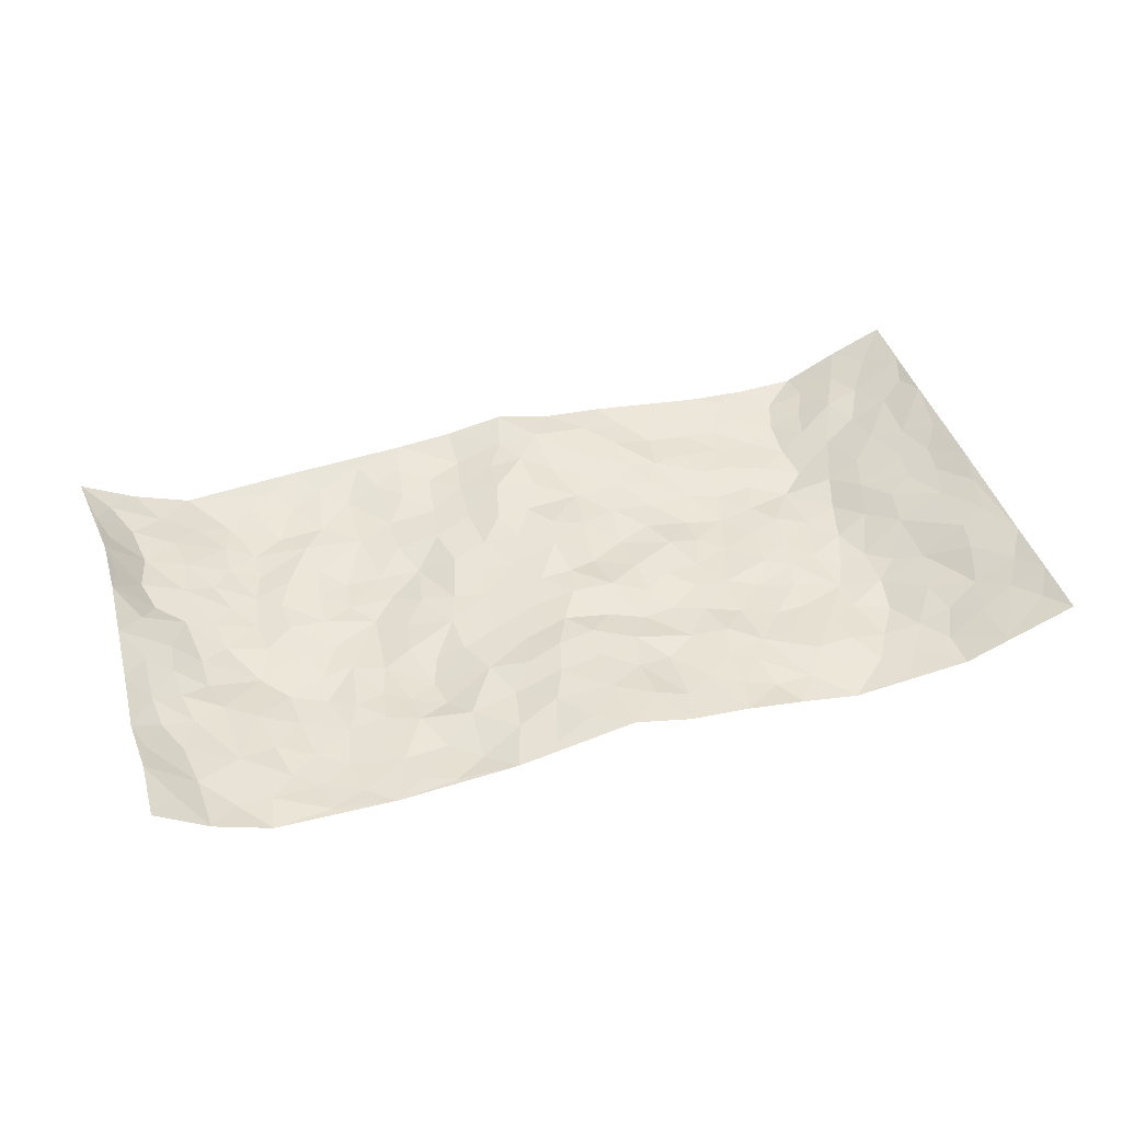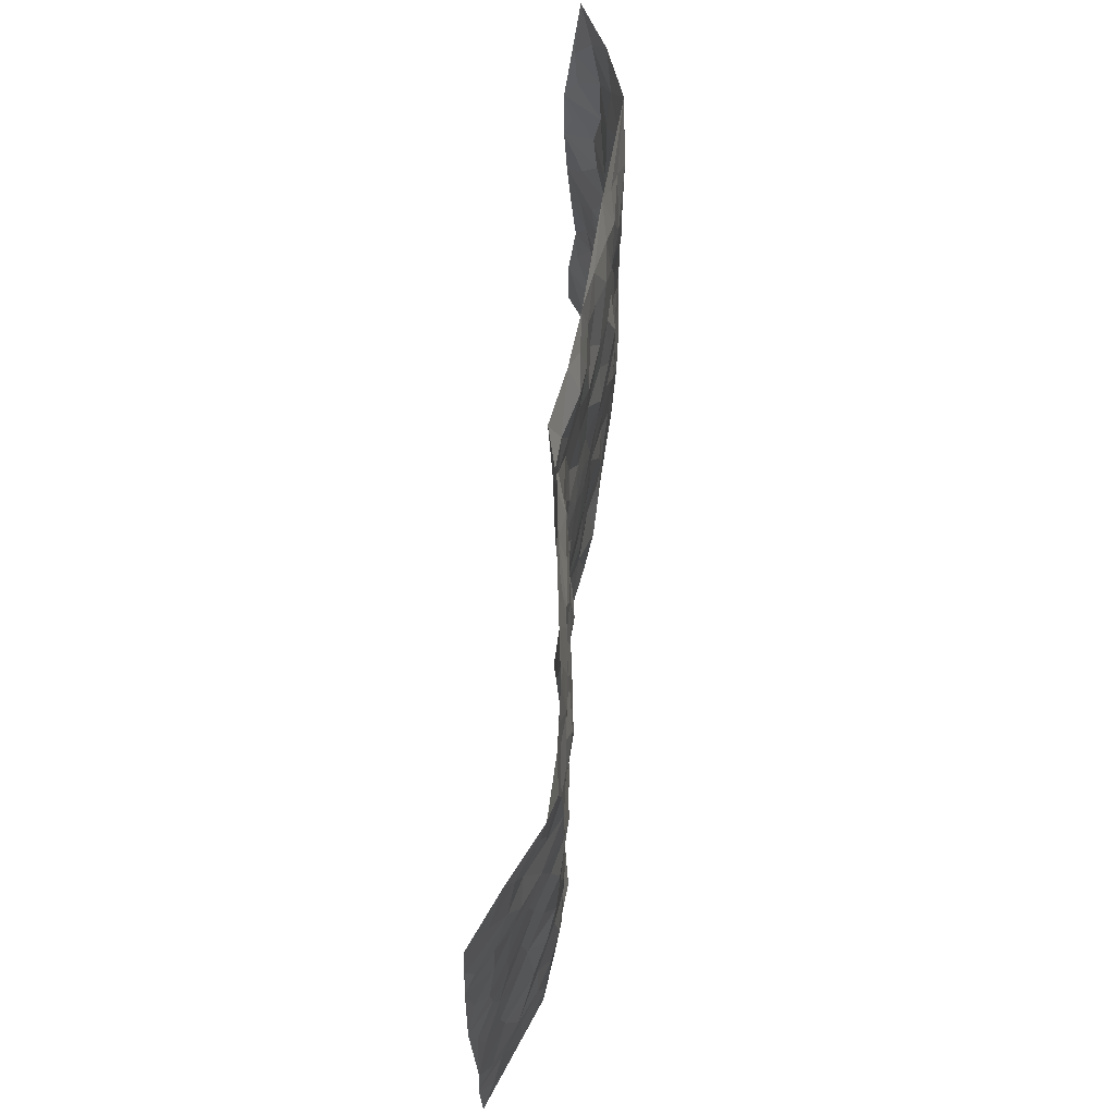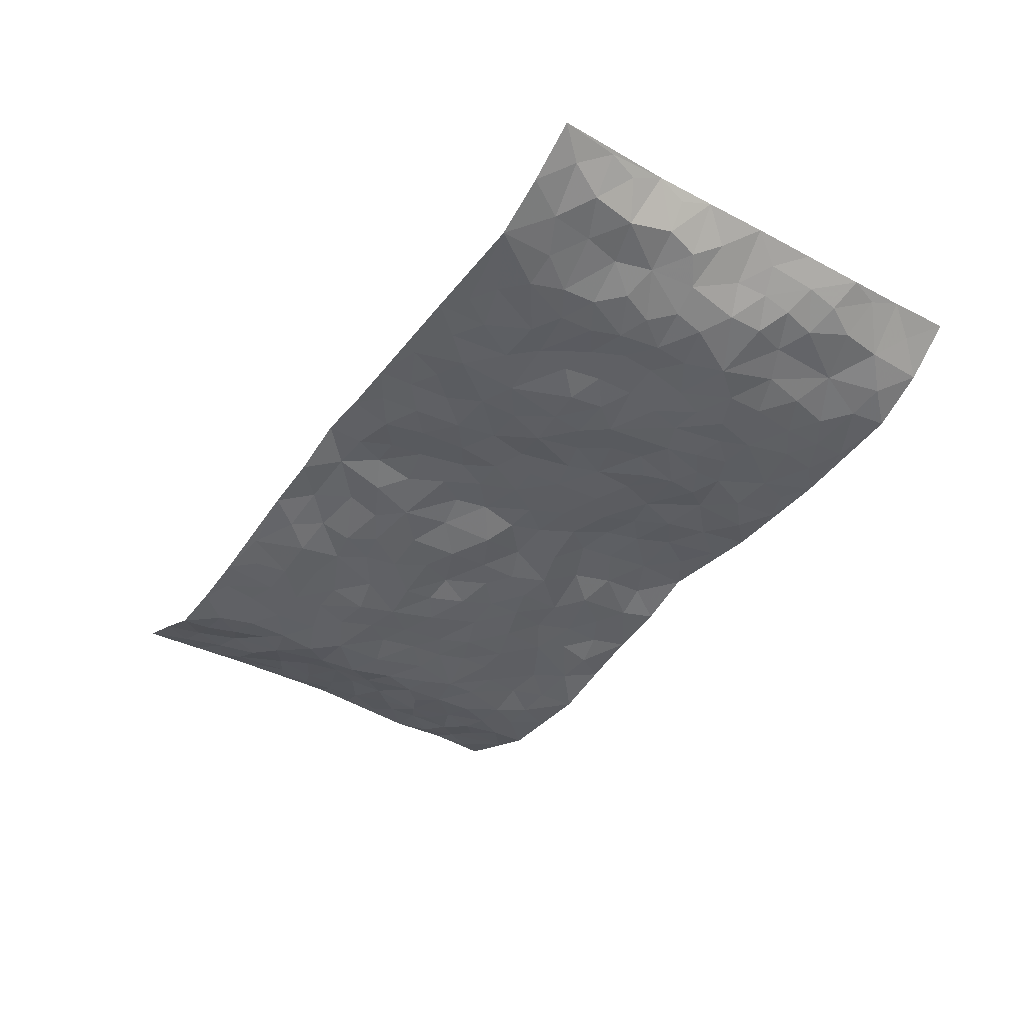
<metadata>
{"format":"obj","ext":"obj","renderer":"f3d","projection":"perspective","resolution":1024,"background":"white","views":[{"elev":43.8,"azim":-17.3,"up":"+Z"},{"elev":62.2,"azim":95.6,"up":"+Y"},{"elev":-41.9,"azim":-123.0,"up":"+Z"}]}
</metadata>
<code>
v -0.9522 0.006578 0.101
v -0.9608 0.9967 0.08157
v 0.9605 0.002334 0.08394
v 0.9591 0.9979 0.08412
v -0.7917 0.3927 0.001652
v -0.9438 0.5004 0.105
v -0.8486 0.359 0.02688
v 0.0009549 0.00582 0.04065
v -0.9566 0.2534 0.08548
v -0.9061 0.3398 0.05825
v -0.7343 0.002057 -0.01385
v -0.9489 0.1308 0.1004
v -0.7071 0.2932 -0.01342
v -0.8489 0.003386 0.03258
v -0.8342 0.2899 0.01845
v -0.4883 0.001536 -0.01931
v -0.9352 0.1917 0.0805
v -0.2922 0.1669 -0.002739
v -0.7702 0.3227 0.005481
v -0.8544 0.1218 0.03085
v -0.9036 0.06725 0.07026
v -0.7936 0.06517 0.002941
v -0.6717 0.1269 -0.02196
v -0.723 0.07524 -0.01283
v -0.866 0.2088 0.03107
v -0.8985 0.2723 0.04677
v -0.7642 0.1778 0.005973
v -0.6909 0.2099 -0.02036
v -0.8464 0.4884 0.04168
v -0.9496 0.3767 0.09604
v -0.7358 0.9975 -0.02175
v -0.5353 0.2221 -0.03443
v 0.2593 0.159 -0.001532
v -0.9362 0.7498 0.1112
v -0.3663 0.3928 -0.02192
v -0.7749 0.7526 0.01097
v -0.7928 0.8311 0.01244
v -0.5798 0.4421 -0.02935
v -0.5986 0.6059 -0.02432
v -0.4907 0.9964 -0.001642
v -0.9222 0.6871 0.09366
v -0.6599 0.5626 -0.03015
v -0.3894 0.7543 -0.02577
v -0.5081 0.2797 -0.03009
v -0.4583 0.2249 -0.02569
v -0.4935 0.1619 -0.02872
v -0.4472 0.6374 -0.03858
v -0.365 0.5603 -0.03
v 0.1646 0.4743 -0.002433
v -0.3316 0.22 -0.01894
v -0.2102 0.6106 -0.00177
v -0.3736 0.6298 -0.0316
v -0.2988 0.05751 -0.0167
v -0.6259 0.7103 -0.03346
v -0.3935 0.1941 -0.01765
v -0.8606 0.617 0.0348
v -0.03808 0.3491 0.01474
v 0.0564 0.3406 0.005674
v 0.2966 0.4516 -0.01671
v -0.0945 0.5511 0.006159
v -0.1648 0.5559 -0.0003012
v 0.09195 0.6286 0.005612
v -0.6318 0.346 -0.03623
v -0.7456 0.5742 -0.01228
v -0.9223 0.8097 0.08416
v -0.5583 0.1288 -0.03087
v -0.3651 0.01226 -0.01216
v -0.7908 0.4664 0.0002389
v -0.616 0.1719 -0.02935
v -0.6129 0.01823 -0.01803
v -0.2419 0.002437 -0.002539
v -0.6143 0.08792 -0.02486
v -0.545 0.05285 -0.025
v -0.4294 0.03727 -0.01684
v -0.4491 0.1037 -0.02309
v -0.8785 0.6851 0.04441
v -0.9425 0.8732 0.09109
v -0.7355 0.5095 -0.02001
v -0.000814 0.9905 0.05018
v -0.7947 0.6748 0.01435
v -0.56 0.3149 -0.03853
v -0.5108 0.4609 -0.0355
v 0.006904 0.5703 0.02078
v -0.0498 0.4827 0.01082
v 0.002983 0.4201 0.01694
v -0.1237 0.1301 0.0229
v -0.5679 0.6703 -0.02305
v -0.8906 0.5624 0.06765
v -0.7294 0.6911 -0.01307
v -0.4471 0.2963 -0.03224
v -0.6295 0.2674 -0.03221
v -0.4997 0.6889 -0.02442
v -0.1725 0.4852 -0.003004
v -0.262 0.4361 -0.009558
v -0.6455 0.6491 -0.03065
v -0.01034 0.1203 0.03305
v -0.4132 0.5107 -0.03849
v -0.341 0.2873 -0.02521
v -0.2401 0.5038 -0.008593
v -0.1799 0.3819 -0.003154
v -0.9378 0.625 0.1112
v -0.703 0.623 -0.02127
v -0.8058 0.5796 0.0114
v -0.3598 0.1101 -0.02066
v -0.5194 0.533 -0.02888
v -0.6821 0.4061 -0.03175
v -0.1293 0.3245 0.005878
v -0.1489 0.2506 0.01458
v -0.516 0.6119 -0.0263
v 0.1071 0.727 0.001161
v -0.00275 0.2175 0.02535
v -0.07277 0.2752 0.02264
v 0.005244 0.2907 0.02263
v -0.4276 0.3632 -0.03181
v -0.1945 0.1847 0.004002
v -0.6527 0.4879 -0.02802
v -0.5549 0.3809 -0.03486
v -0.4902 0.3914 -0.03371
v -0.3071 0.5246 -0.01638
v -0.2583 0.3501 -0.007884
v -0.3542 0.4672 -0.02448
v -0.2256 0.2712 0.001829
v -0.09065 0.4114 0.005258
v -0.5927 0.5314 -0.02237
v -0.09149 0.2003 0.02458
v -0.2122 0.09446 0.007473
v -0.397 0.2575 -0.02518
v -0.9032 0.4385 0.07143
v -0.8523 0.4213 0.03821
v 0.092 0.4233 0.01099
v 0.2074 0.2389 -0.003593
v 0.08047 0.5163 -0.004618
v 0.01914 0.4878 0.01114
v 0.165 0.3935 -0.003318
v 0.7805 0.4969 0.02133
v 0.2194 0.4342 -0.004539
v 0.265 0.314 -0.01228
v 0.1591 0.5666 -0.01479
v 0.1198 0.9929 0.02071
v -0.2904 0.6199 -0.02391
v 0.4222 0.8788 -0.026
v 0.4882 0.997 -0.02026
v -0.2127 0.78 -0.005858
v -0.05762 0.8608 0.01837
v -0.3201 0.3481 -0.02234
v -0.4577 0.5664 -0.03749
v -0.07372 0.05566 0.03184
v -0.1561 0.02397 0.01382
v 0.1207 0.004396 0.01232
v 0.01322 0.8555 0.03052
v -0.01676 0.6977 0.01861
v 0.4218 0.1974 -0.0187
v 0.34 0.2902 -0.02001
v 0.5916 0.5261 -0.03879
v 0.5253 0.5471 -0.02709
v 0.456 0.1361 -0.01475
v 0.5232 0.2286 -0.02621
v 0.4134 0.362 -0.03034
v 0.02365 0.6393 0.02219
v -0.05878 0.6262 0.01519
v -0.1456 0.7284 0.006064
v -0.08686 0.6913 0.01988
v -0.06074 0.7883 0.02376
v -0.1358 0.6321 0.006338
v 0.02061 0.7716 0.01984
v 0.2429 0.9952 0.01055
v -0.01827 0.9221 0.02771
v -0.2685 0.8449 -0.001333
v -0.1978 0.8787 -0.001436
v -0.3146 0.7808 -0.01685
v -0.2437 0.9962 0.01306
v -0.2273 0.6956 -0.003649
v -0.3167 0.7002 -0.01825
v -0.1388 0.8278 0.006165
v -0.1214 0.9933 0.02659
v 0.2163 0.7443 -0.01057
v 0.1726 0.6657 -0.007804
v 0.3256 0.5942 -0.02692
v 0.2615 0.523 -0.004565
v 0.2651 0.6647 -0.01738
v 0.4241 0.743 -0.02306
v 0.3549 0.682 -0.02365
v 0.2849 0.7315 -0.01063
v 0.06834 0.923 0.03417
v 0.07714 0.8206 0.00964
v 0.1448 0.8535 0.01674
v 0.2496 0.87 0.004449
v 0.3207 0.7914 -0.01137
v 0.2317 0.5948 -0.01041
v -0.873 0.8667 0.03415
v -0.6816 0.8161 -0.02588
v -0.8601 0.7741 0.02986
v -0.8517 0.9978 0.02141
v -0.9081 0.9388 0.05424
v -0.8066 0.9207 0.00715
v -0.7319 0.8849 -0.01442
v -0.6066 0.9285 -0.02196
v -0.6627 0.8855 -0.03277
v -0.6861 0.7454 -0.02414
v -0.56 0.8144 -0.03107
v -0.6213 0.781 -0.03329
v -0.5116 0.9013 -0.02521
v -0.3904 0.8787 -0.02078
v -0.5465 0.9593 -0.01437
v -0.4643 0.8166 -0.02529
v -0.4429 0.9363 -0.01531
v -0.345 0.9717 -0.0003817
v -0.5113 0.7611 -0.0211
v -0.3198 0.9004 -0.005506
v -0.2578 0.9289 0.002955
v 0.1549 0.7824 0.001104
v 0.2532 0.8023 -0.008229
v 0.1874 0.929 0.01879
v 0.3919 0.8108 -0.01874
v 0.3346 0.8787 -0.01672
v 0.3796 0.9803 -0.008754
v 0.2864 0.9349 -0.002607
v 0.4397 0.9466 -0.0202
v 0.3797 0.4932 -0.02995
v 0.3254 0.5287 -0.01995
v 0.4836 0.6037 -0.03265
v 0.4314 0.6641 -0.03623
v 0.4051 0.5876 -0.03597
v 0.3526 0.1913 -0.01328
v 0.4812 0.3352 -0.02696
v 0.4593 0.5225 -0.02903
v 0.3458 0.3882 -0.0221
v -0.1216 0.9126 0.002872
v -0.182 0.9553 0.009569
v 0.3198 0.1344 -0.00899
v 0.6103 0.01537 -0.02491
v 0.1994 0.334 -0.01078
v 0.2703 0.3853 -0.01266
v 0.584 0.2485 -0.03578
v 0.7345 0.9975 -0.02172
v 0.9594 0.2519 0.08379
v 0.4912 0.8113 -0.03044
v 0.7147 0.4874 -0.01206
v 0.4884 0.7461 -0.02837
v 0.9522 0.5002 0.09625
v 0.6689 0.2947 -0.02681
v 0.5095 0.4682 -0.02602
v 0.7746 0.3115 0.000634
v 0.5612 0.4157 -0.03415
v 0.4876 0.003607 -0.03702
v 0.0897 0.2539 0.01282
v 0.5046 0.07821 -0.02676
v 0.1326 0.3197 -0.004659
v 0.4157 0.2672 -0.02601
v 0.8599 0.2653 0.04672
v 0.6416 0.4619 -0.03476
v 0.5775 0.08322 -0.033
v 0.4487 0.4263 -0.02542
v 0.6076 0.3721 -0.03724
v 0.2864 0.234 -0.003298
v 0.4781 0.2722 -0.02871
v 0.2637 0.08004 -0.0012
v 0.3661 0.003476 -0.01509
v 0.2443 0.003444 0.003491
v 0.1998 0.1161 0.0006332
v 0.06766 0.1718 0.01676
v 0.1429 0.1913 -0.002513
v 0.6129 0.1482 -0.03568
v 0.7684 0.4231 0.01192
v 0.7444 0.2216 -0.001666
v 0.6507 0.08129 -0.02711
v 0.6693 0.3852 -0.02992
v 0.7171 0.3398 -0.01785
v 0.8705 0.3264 0.05261
v 0.7376 0.5674 0.002053
v 0.6922 0.1461 -0.02342
v 0.7611 0.1504 -0.002994
v 0.8278 0.3675 0.03498
v 0.9233 0.3502 0.07323
v 0.8706 0.4384 0.05195
v 0.5821 0.3136 -0.03734
v 0.8123 0.1063 0.02307
v 0.3306 0.06478 -0.01706
v 0.4103 0.07022 -0.01954
v 0.07202 0.08093 0.02797
v 0.1412 0.07415 0.00728
v 0.9537 0.749 0.09231
v 0.7313 0.07941 -0.01429
v 0.6563 0.2165 -0.03475
v 0.9388 0.4251 0.08398
v 0.8899 0.509 0.05997
v 0.8038 0.2508 0.01205
v 0.5338 0.1493 -0.02202
v 0.7325 0.001578 -0.01051
v 0.5029 0.3944 -0.02556
v 0.9252 0.06465 0.06622
v 0.9572 0.1271 0.08864
v 0.8328 0.1807 0.02554
v 0.8854 0.1252 0.05229
v 0.8214 0.009445 0.02594
v 0.9221 0.1893 0.06602
v 0.6672 0.5554 -0.03663
v 0.6903 0.6325 -0.0231
v 0.5856 0.6356 -0.04501
v 0.8146 0.6914 0.02927
v 0.6325 0.7712 -0.04016
v 0.9344 0.6245 0.08331
v 0.7596 0.6416 0.008404
v 0.8423 0.5949 0.03895
v 0.731 0.7433 -0.0114
v 0.8334 0.5303 0.03649
v 0.899 0.5738 0.06251
v 0.8761 0.6591 0.05421
v 0.6416 0.6918 -0.04214
v 0.5665 0.7234 -0.03454
v 0.51 0.6741 -0.03484
v 0.844 0.8519 0.0319
v 0.7112 0.8702 -0.01834
v 0.8055 0.7763 0.01492
v 0.8836 0.7774 0.05105
v 0.7731 0.8437 0.01311
v 0.954 0.8735 0.08669
v 0.6916 0.8018 -0.01758
v 0.9351 0.8106 0.07598
v 0.7401 0.9308 -0.01172
v 0.8464 0.9985 0.03363
v 0.6114 0.9975 -0.02653
v 0.813 0.9258 0.02149
v 0.8939 0.9276 0.05403
v 0.6621 0.9339 -0.03349
v 0.5566 0.9004 -0.02729
v 0.4909 0.8806 -0.03056
v 0.5499 0.9685 -0.02334
v 0.57 0.8215 -0.03751
v 0.6368 0.8603 -0.0358
f 29 6 128
f 12 21 20
f 26 10 9
f 55 45 46
f 27 19 15
f 26 9 17
f 101 6 88
f 12 1 21
f 7 15 19
f 125 86 96
f 84 123 85
f 129 29 128
f 25 27 15
f 12 20 17
f 73 75 66
f 22 14 11
f 26 17 25
f 9 12 17
f 25 15 26
f 5 129 7
f 52 146 48
f 55 18 50
f 7 19 5
f 20 27 25
f 124 82 105
f 41 76 34
f 20 14 22
f 14 20 21
f 14 21 1
f 24 22 11
f 24 27 22
f 72 66 69
f 69 32 91
f 70 24 11
f 24 23 27
f 17 20 25
f 27 20 22
f 10 15 7
f 10 26 15
f 23 28 27
f 27 13 19
f 28 23 69
f 13 27 28
f 119 121 94
f 10 7 129
f 6 30 128
f 9 10 30
f 36 192 80
f 80 102 89
f 118 81 44
f 64 103 78
f 115 126 86
f 45 32 46
f 91 63 13
f 129 68 29
f 95 87 54
f 95 54 199
f 202 40 204
f 82 97 105
f 29 88 6
f 18 55 104
f 148 126 71
f 38 82 124
f 50 18 122
f 117 82 38
f 5 19 106
f 82 117 118
f 80 64 102
f 127 45 55
f 194 77 190
f 98 35 114
f 39 124 105
f 127 50 98
f 106 19 13
f 66 75 46
f 39 95 42
f 63 117 38
f 95 89 102
f 101 56 76
f 51 140 99
f 18 53 126
f 62 83 132
f 45 127 90
f 112 113 57
f 103 29 68
f 130 85 58
f 109 39 105
f 35 94 121
f 113 246 58
f 151 165 163
f 120 100 94
f 114 127 98
f 192 190 65
f 95 39 87
f 36 191 37
f 67 104 74
f 56 101 88
f 13 63 106
f 192 34 76
f 268 241 243
f 108 115 125
f 93 84 60
f 133 84 85
f 156 288 157
f 101 76 41
f 80 103 64
f 105 97 146
f 99 61 51
f 92 109 47
f 125 96 111
f 158 227 153
f 75 104 55
f 69 66 32
f 81 91 32
f 106 78 68
f 42 64 78
f 77 34 65
f 24 70 72
f 75 73 16
f 16 71 67
f 2 34 77
f 13 28 91
f 103 56 88
f 56 80 76
f 72 69 23
f 11 16 70
f 16 73 70
f 16 67 74
f 115 18 126
f 24 72 23
f 73 72 70
f 16 74 75
f 72 73 66
f 32 45 44
f 84 83 60
f 66 46 32
f 78 106 116
f 117 63 81
f 67 53 104
f 103 68 78
f 69 91 28
f 36 80 89
f 106 38 116
f 106 68 5
f 81 118 117
f 62 132 138
f 32 44 81
f 53 67 71
f 57 58 85
f 123 100 107
f 93 60 61
f 33 230 224
f 8 96 147
f 132 133 130
f 140 48 119
f 93 100 123
f 122 98 50
f 164 60 160
f 53 71 126
f 125 112 108
f 193 194 195
f 75 55 46
f 63 91 81
f 56 103 80
f 196 198 31
f 18 104 53
f 121 48 97
f 38 106 63
f 118 97 82
f 97 35 121
f 51 172 140
f 130 134 49
f 87 39 109
f 288 252 263
f 97 114 35
f 47 43 92
f 57 113 58
f 248 130 58
f 34 101 41
f 114 90 127
f 116 124 42
f 145 94 35
f 118 114 97
f 167 79 175
f 98 145 35
f 85 123 57
f 43 47 52
f 199 36 89
f 42 78 116
f 159 83 62
f 88 29 103
f 74 104 75
f 118 44 90
f 173 140 172
f 42 95 102
f 190 192 37
f 65 190 77
f 89 95 199
f 125 111 112
f 92 87 109
f 18 115 122
f 177 180 176
f 112 57 107
f 109 105 146
f 93 94 100
f 285 286 275
f 96 86 147
f 137 232 131
f 57 123 107
f 87 92 208
f 49 134 136
f 132 130 49
f 161 164 162
f 50 127 55
f 122 108 107
f 122 107 100
f 48 140 52
f 118 90 114
f 99 119 94
f 123 84 93
f 36 37 192
f 48 121 119
f 120 122 100
f 39 42 124
f 38 124 116
f 248 58 246
f 44 45 90
f 98 122 120
f 146 52 47
f 94 93 99
f 168 209 170
f 212 183 188
f 202 197 200
f 42 102 64
f 107 108 112
f 99 93 61
f 8 280 96
f 112 111 113
f 125 115 86
f 115 108 122
f 128 30 10
f 5 68 129
f 10 129 128
f 132 49 138
f 83 84 133
f 130 133 85
f 83 133 132
f 248 134 130
f 156 152 224
f 151 110 165
f 212 186 211
f 153 224 249
f 254 251 244
f 246 261 262
f 225 158 249
f 49 136 179
f 185 184 150
f 214 188 181
f 181 188 182
f 161 163 174
f 143 170 172
f 110 211 185
f 184 79 167
f 174 228 169
f 62 110 159
f 163 150 144
f 210 169 229
f 170 143 168
f 176 211 110
f 98 120 145
f 94 145 120
f 48 146 97
f 109 146 47
f 148 86 126
f 147 86 148
f 71 8 148
f 8 147 148
f 244 276 254
f 232 136 134
f 174 143 161
f 60 83 160
f 163 162 151
f 159 160 83
f 261 281 262
f 259 281 149
f 219 220 59
f 246 113 111
f 33 255 131
f 157 256 152
f 137 255 153
f 230 278 279
f 262 260 33
f 154 155 242
f 131 255 137
f 248 131 232
f 281 280 149
f 259 258 278
f 220 179 59
f 159 151 160
f 162 160 151
f 164 61 60
f 228 174 144
f 144 174 163
f 159 110 151
f 161 172 164
f 186 184 185
f 161 162 163
f 61 164 51
f 160 162 164
f 187 217 213
f 150 163 165
f 205 202 200
f 79 184 139
f 170 43 173
f 174 169 143
f 161 143 172
f 167 144 150
f 176 180 183
f 172 170 173
f 223 226 221
f 185 150 165
f 99 140 119
f 207 206 203
f 172 51 164
f 43 52 173
f 173 52 140
f 167 175 228
f 228 229 169
f 210 168 169
f 177 110 62
f 189 138 179
f 62 138 177
f 136 232 233
f 181 182 222
f 150 184 167
f 178 180 189
f 49 179 138
f 177 138 189
f 180 178 182
f 178 179 220
f 307 308 304
f 222 223 221
f 215 187 188
f 176 183 212
f 187 213 186
f 214 215 188
f 185 211 186
f 237 181 239
f 182 188 183
f 110 185 165
f 216 215 141
f 211 176 212
f 182 183 180
f 176 110 177
f 213 184 186
f 178 189 179
f 177 189 180
f 195 190 37
f 197 198 200
f 195 194 190
f 34 192 65
f 80 192 76
f 37 196 195
f 194 2 77
f 193 2 194
f 196 37 191
f 31 193 195
f 198 196 191
f 31 195 196
f 199 201 191
f 197 204 31
f 198 191 201
f 31 198 197
f 201 199 54
f 36 199 191
f 54 208 201
f 208 43 205
f 208 54 87
f 198 201 200
f 206 205 203
f 43 170 203
f 210 207 209
f 40 202 206
f 31 204 40
f 197 202 204
f 208 205 200
f 43 203 205
f 205 206 202
f 203 209 207
f 171 40 207
f 40 206 207
f 208 200 201
f 43 208 92
f 170 209 203
f 168 143 169
f 207 210 171
f 168 210 209
f 188 187 212
f 212 187 186
f 166 139 213
f 184 213 139
f 237 214 181
f 215 214 141
f 216 141 218
f 213 217 166
f 142 166 216
f 217 216 166
f 187 215 217
f 216 217 215
f 237 141 214
f 142 216 218
f 223 222 182
f 179 136 59
f 223 220 219
f 267 238 251
f 237 327 141
f 223 182 178
f 158 290 253
f 220 223 178
f 59 233 227
f 233 59 136
f 248 246 131
f 153 249 158
f 251 254 267
f 223 219 226
f 111 261 246
f 297 251 238
f 276 256 157
f 167 228 144
f 229 228 175
f 175 171 229
f 229 171 210
f 260 257 33
f 265 271 272
f 266 289 283
f 269 243 250
f 249 224 152
f 266 283 271
f 227 233 137
f 253 227 158
f 325 313 320
f 135 264 275
f 310 329 239
f 270 298 297
f 249 256 225
f 275 273 269
f 311 222 221
f 155 154 299
f 234 276 157
f 310 311 299
f 222 239 181
f 221 226 155
f 266 263 252
f 242 290 244
f 264 273 275
f 273 264 243
f 242 244 154
f 276 290 225
f 288 234 157
f 240 282 302
f 275 286 306
f 225 290 158
f 234 263 284
f 241 254 276
f 233 232 137
f 137 153 227
f 264 135 238
f 244 251 154
f 260 259 257
f 227 253 219
f 33 224 255
f 154 297 299
f 240 302 307
f 297 154 251
f 264 268 243
f 253 226 219
f 271 284 263
f 277 294 293
f 290 242 253
f 241 234 284
f 59 227 219
f 242 155 226
f 252 245 231
f 157 152 156
f 257 230 33
f 152 256 249
f 278 230 257
f 262 33 131
f 224 153 255
f 259 278 257
f 134 248 232
f 230 279 224
f 96 261 111
f 261 96 280
f 280 281 261
f 246 262 131
f 252 247 245
f 268 267 241
f 283 277 272
f 288 247 252
f 275 274 285
f 295 291 294
f 267 268 264
f 263 234 288
f 309 310 299
f 290 276 244
f 283 272 271
f 267 254 241
f 265 243 241
f 236 240 285
f 297 238 270
f 303 305 298
f 241 276 234
f 221 155 299
f 272 277 293
f 250 243 287
f 286 285 240
f 284 271 265
f 271 263 266
f 295 3 291
f 225 256 276
f 241 284 265
f 289 266 231
f 3 292 291
f 321 235 323
f 293 294 296
f 279 278 258
f 245 279 258
f 279 156 224
f 260 281 259
f 280 8 149
f 262 281 260
f 231 266 252
f 267 264 238
f 306 304 270
f 283 289 295
f 243 269 273
f 236 269 250
f 294 292 296
f 274 236 285
f 269 274 275
f 250 287 293
f 245 289 231
f 236 274 269
f 156 279 247
f 242 226 253
f 247 279 245
f 243 265 287
f 288 156 247
f 265 272 293
f 296 292 236
f 293 287 265
f 295 294 277
f 277 283 295
f 236 250 296
f 289 3 295
f 292 294 291
f 293 296 250
f 300 304 308
f 325 320 235
f 329 330 326
f 270 304 303
f 270 303 298
f 309 305 301
f 135 306 270
f 299 297 298
f 298 309 299
f 238 135 270
f 300 314 305
f 303 300 305
f 304 306 307
f 300 303 304
f 282 319 315
f 322 325 235
f 275 306 135
f 307 306 286
f 240 307 286
f 308 307 302
f 302 282 308
f 308 282 315
f 305 309 298
f 310 309 301
f 310 301 329
f 310 239 311
f 222 311 239
f 299 311 221
f 319 312 315
f 312 323 316
f 301 305 318
f 305 314 316
f 300 308 315
f 316 314 312
f 312 314 315
f 315 314 300
f 323 312 324
f 316 313 318
f 282 4 317
f 330 313 325
f 4 321 324
f 235 320 323
f 282 317 319
f 312 319 317
f 326 325 322
f 316 320 313
f 316 318 305
f 142 218 327
f 327 218 141
f 316 323 320
f 324 312 317
f 4 324 317
f 321 323 324
f 318 313 330
f 328 326 322
f 326 327 329
f 329 327 237
f 326 328 327
f 322 142 328
f 327 328 142
f 329 237 239
f 301 318 330
f 326 330 325
f 330 329 301

</code>
